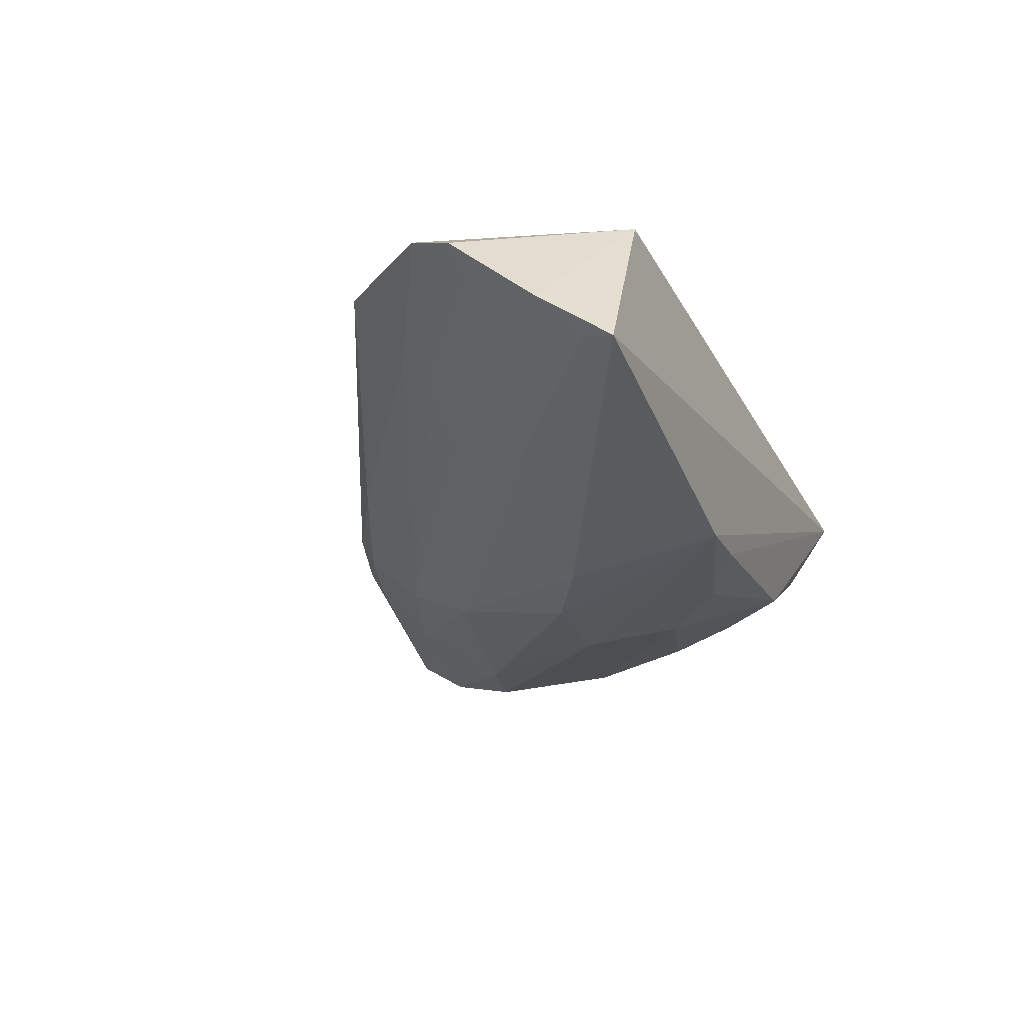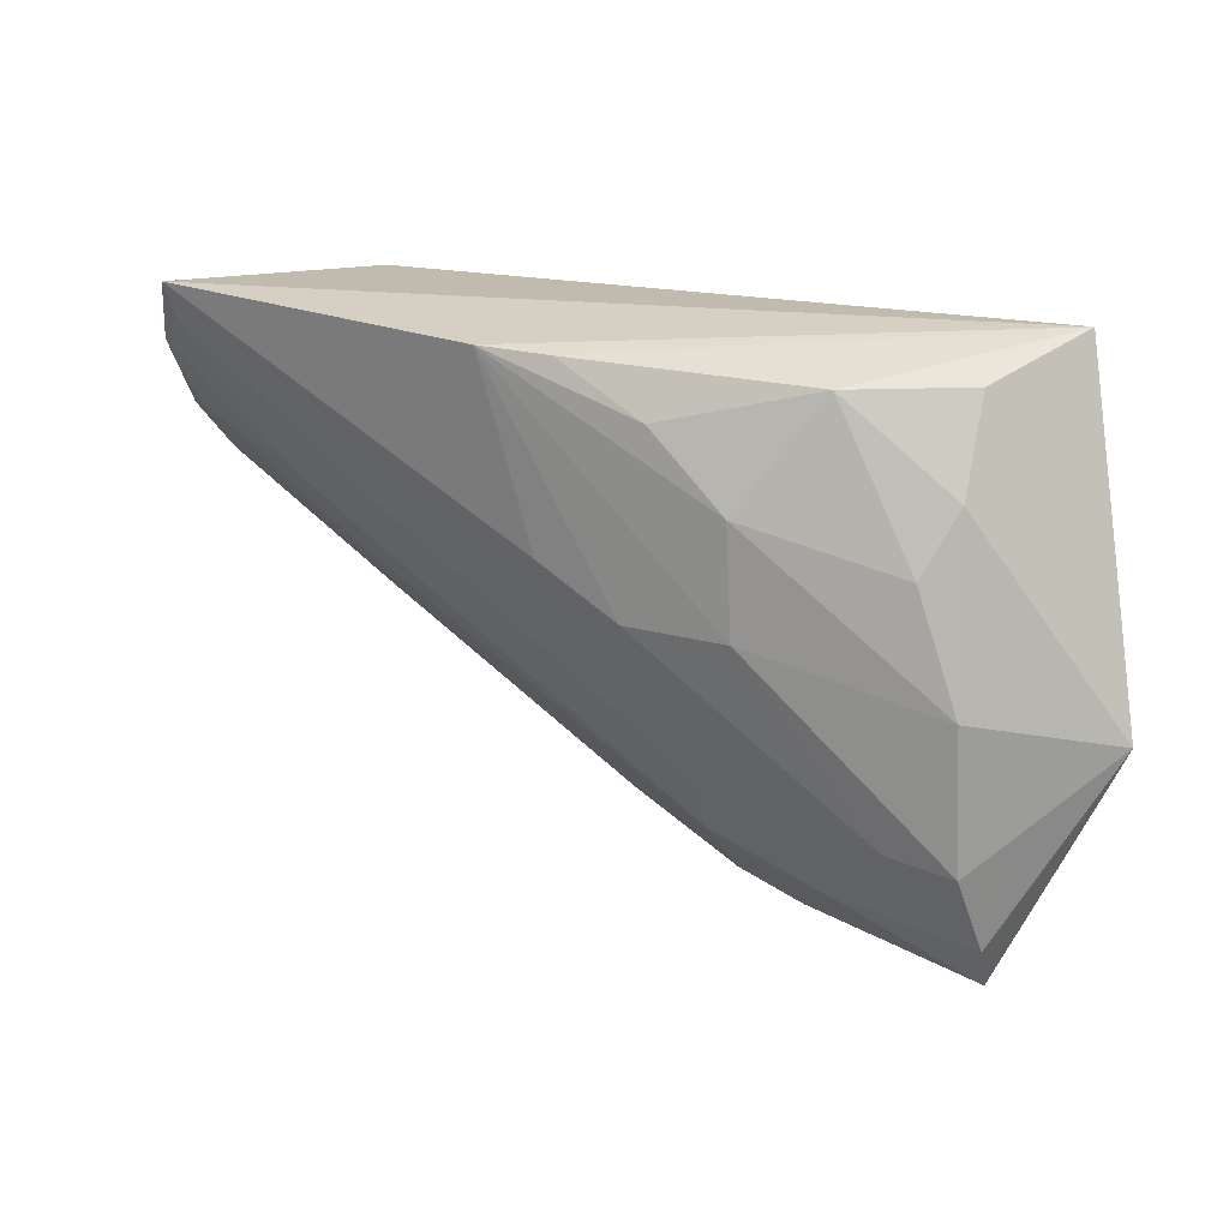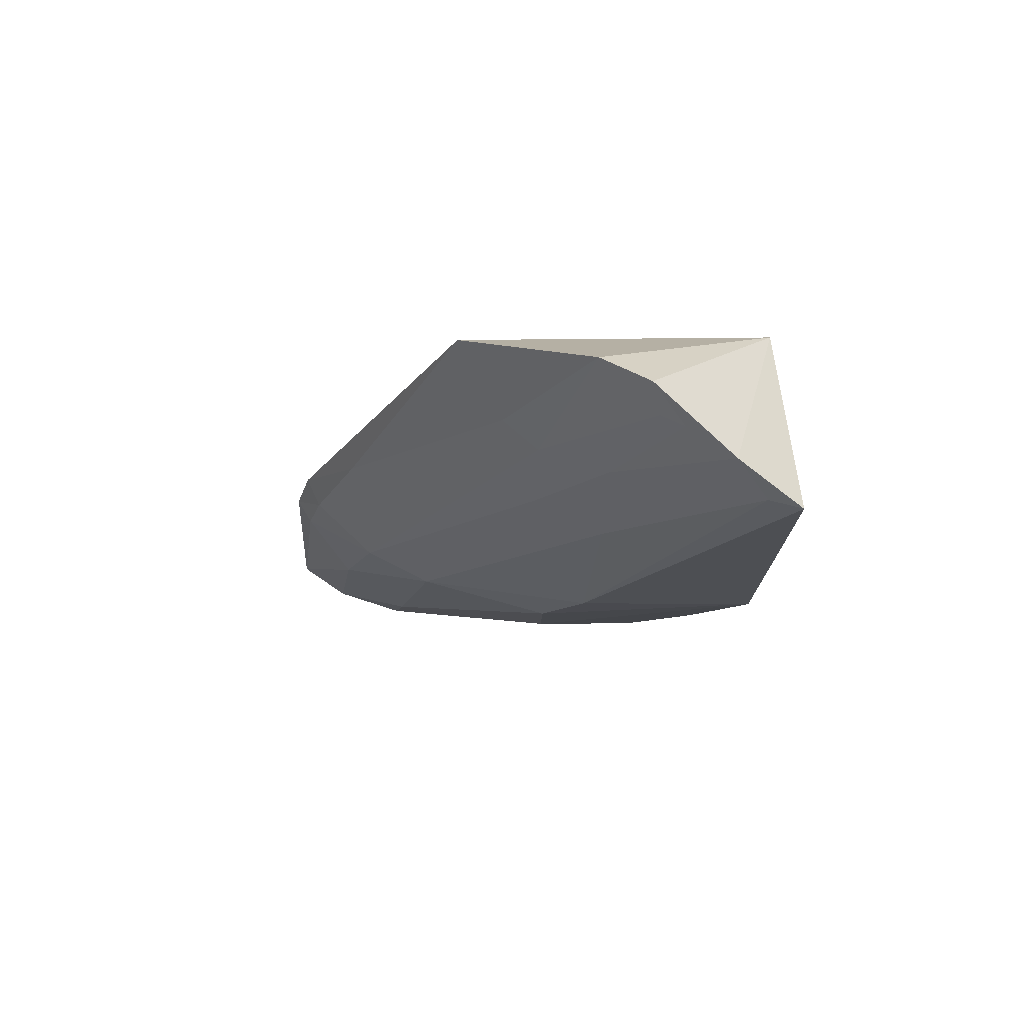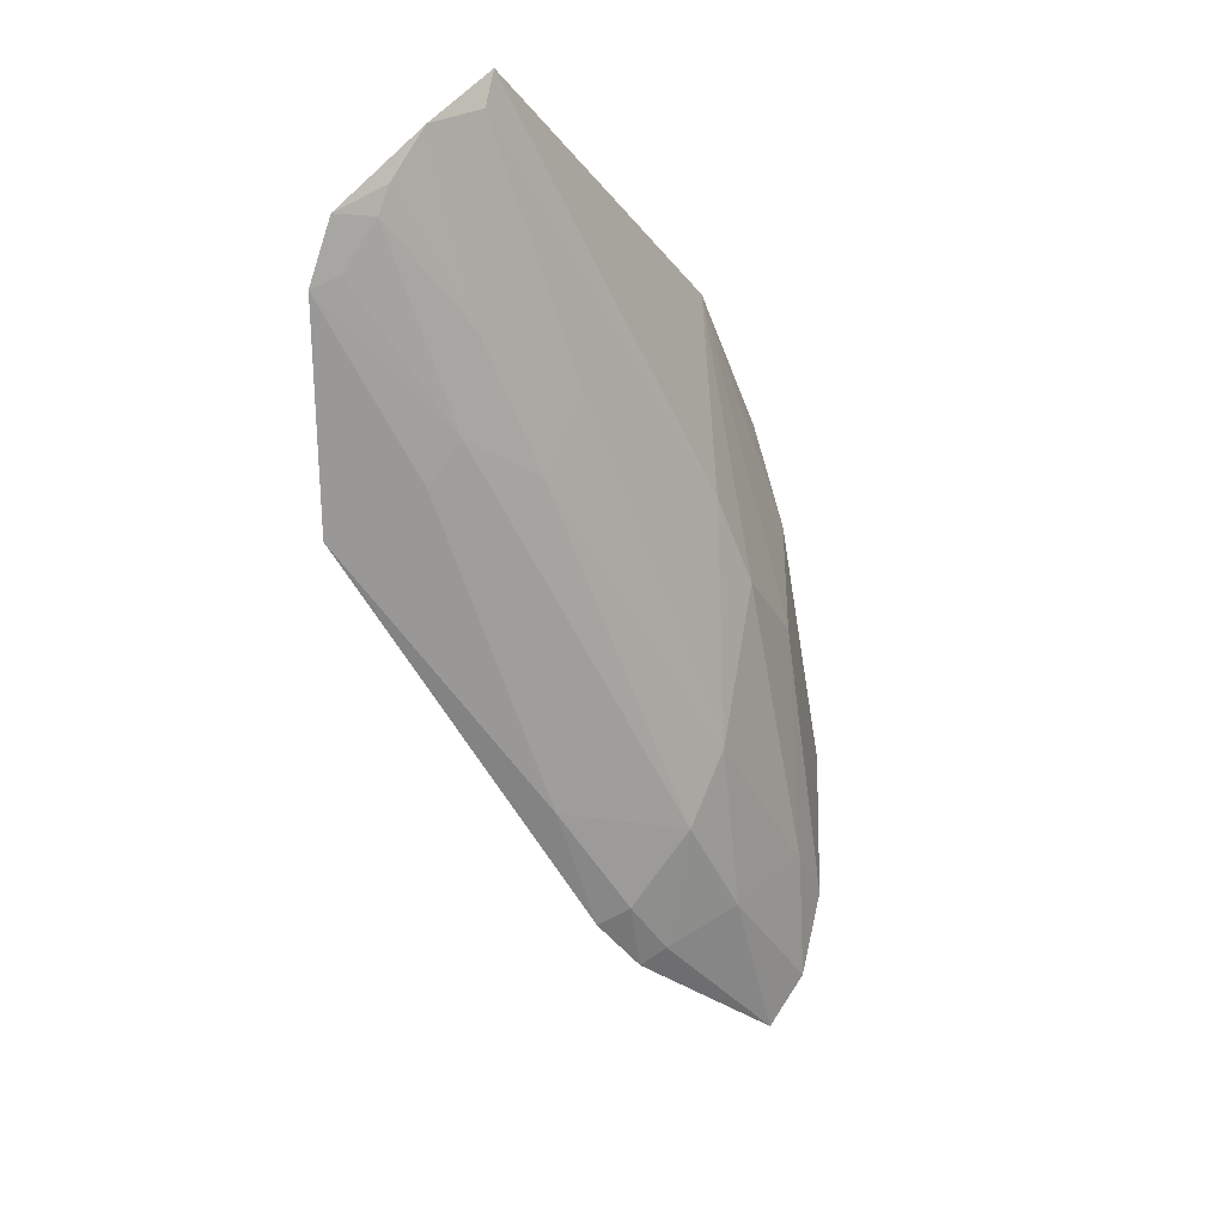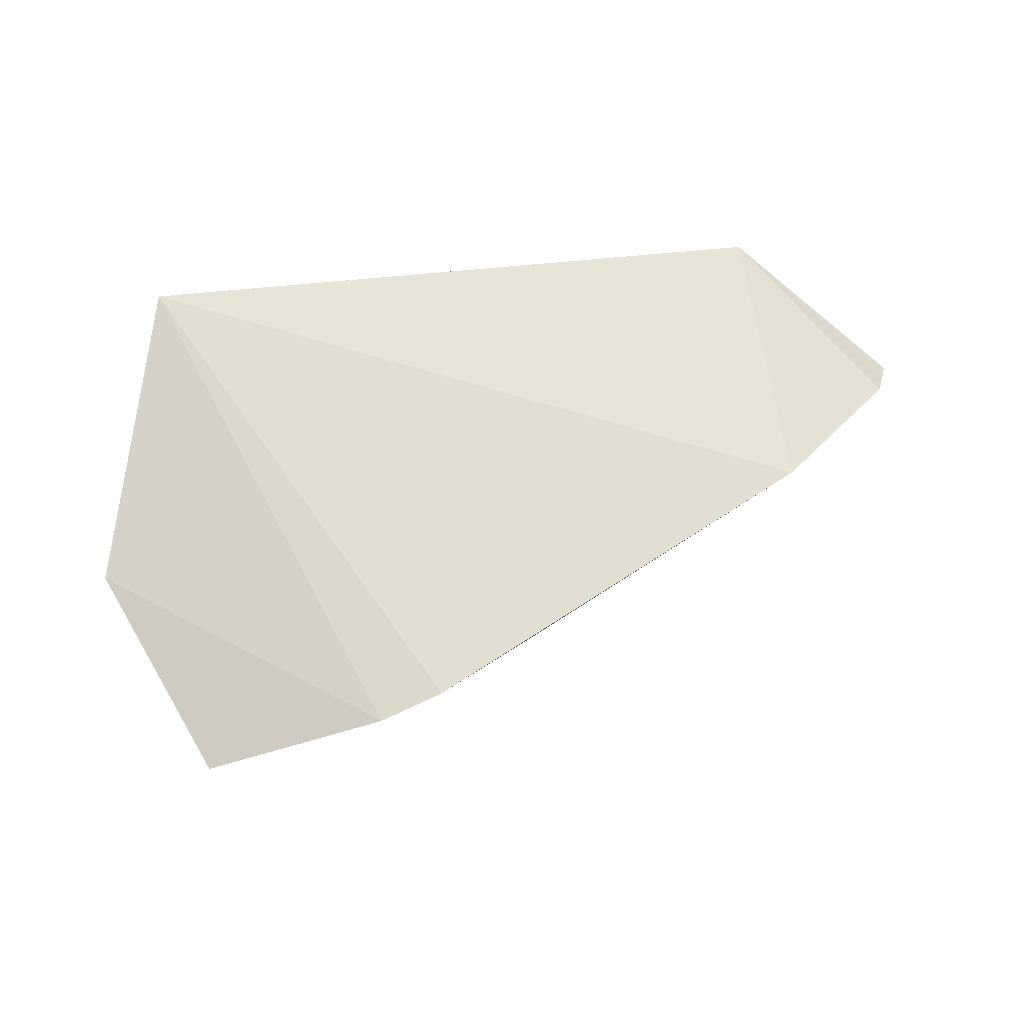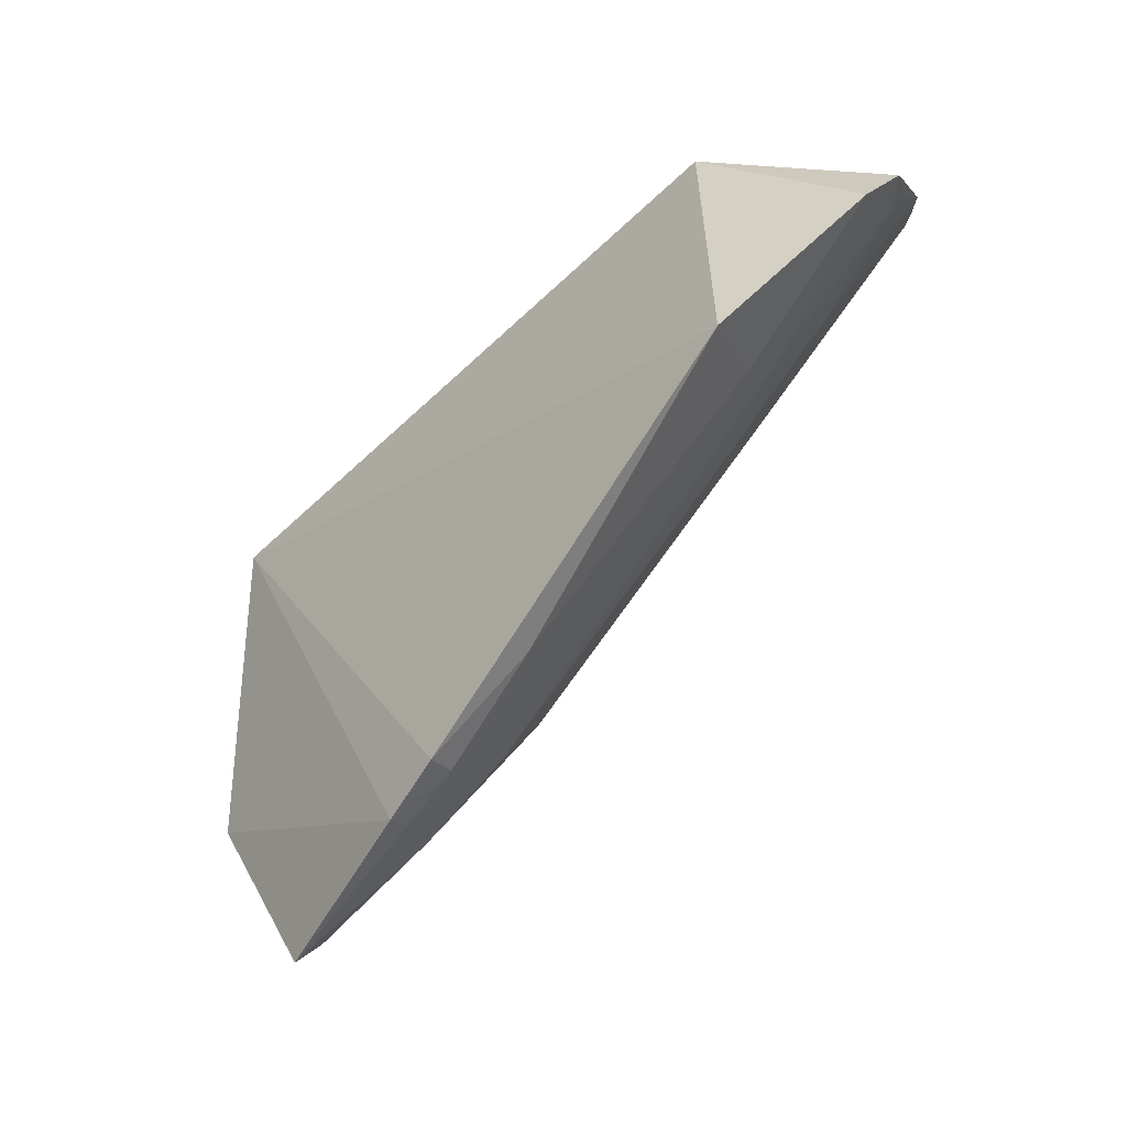
<metadata>
{"format":"obj","ext":"obj","renderer":"f3d","projection":"perspective","resolution":1024,"background":"white","views":[{"elev":-28.5,"azim":113.0,"up":"+Z"},{"elev":20.0,"azim":-153.1,"up":"+Y"},{"elev":-11.5,"azim":90.3,"up":"+Z"},{"elev":-26.8,"azim":114.0,"up":"+Y"},{"elev":59.1,"azim":-6.6,"up":"+Z"},{"elev":-53.5,"azim":44.9,"up":"+Y"}]}
</metadata>
<code>
v -0.2818 -0.2243 -0.07843
v -0.03502 -0.06851 -0.08641
v -0.09733 -0.1406 -0.05221
v -0.3658 -0.01116 -0.05646
v -0.1885 -0.01761 -0.1434
v -0.09848 -0.01747 -0.05099
v -0.2561 -0.2171 -0.0734
v -0.2539 -0.1601 -0.1227
v -0.04341 -0.08745 -0.07507
v -0.05554 -0.01286 -0.1288
v -0.3578 -0.2093 -0.112
v -0.2566 -0.187 -0.1085
v -0.04328 -0.03787 -0.1128
v -0.2081 -0.08805 -0.14
v -0.3963 -0.1386 -0.0875
v -0.2586 -0.2117 -0.08501
v -0.2983 -0.2009 -0.1094
v -0.1072 -0.1088 -0.09434
v -0.1377 -0.1104 -0.1084
v -0.05769 -0.02551 -0.125
v -0.2782 -0.1063 -0.1393
v -0.3555 -0.2283 -0.09924
v -0.2133 -0.1921 -0.07766
v -0.3263 -0.176 -0.1237
v -0.2835 -0.2186 -0.08783
v -0.0459 -0.06534 -0.09613
v -0.1352 -0.08269 -0.1227
v -0.2392 -0.1058 -0.14
v -0.3032 -0.02408 -0.121
v -0.1087 -0.1229 -0.08183
v -0.0479 -0.08157 -0.0832
v -0.04327 -0.05636 -0.101
v -0.3438 -0.05847 -0.1111
v -0.2149 -0.01903 -0.1394
v -0.09175 -0.08169 -0.107
v -0.3428 -0.02488 -0.09374
v -0.3498 -0.1259 -0.1239
v -0.2762 -0.06482 -0.1393
v -0.3518 -0.1804 -0.122
v -0.3339 -0.08132 -0.1238
v -0.2478 -0.03731 -0.1396
f 6 4 3
f 7 3 4
f 7 4 1
f 9 6 3
f 9 2 6
f 10 5 4
f 10 4 6
f 13 10 6
f 13 6 2
f 14 5 10
f 15 1 4
f 16 7 1
f 17 8 12
f 19 12 8
f 19 18 12
f 20 10 13
f 20 14 10
f 22 15 11
f 22 1 15
f 22 11 17
f 23 3 7
f 23 7 16
f 23 16 12
f 24 17 11
f 24 8 17
f 25 17 12
f 25 12 16
f 25 22 17
f 25 16 1
f 25 1 22
f 27 8 14
f 27 14 20
f 27 20 19
f 27 19 8
f 28 21 5
f 28 5 14
f 28 24 21
f 28 14 8
f 28 8 24
f 30 9 3
f 30 3 23
f 30 18 9
f 30 23 12
f 30 12 18
f 31 26 2
f 31 2 9
f 31 9 18
f 31 18 26
f 32 13 2
f 32 2 26
f 33 15 4
f 34 29 4
f 34 4 5
f 35 32 26
f 35 13 32
f 35 20 13
f 35 19 20
f 35 26 18
f 35 18 19
f 36 33 4
f 36 4 29
f 36 29 33
f 37 15 33
f 38 5 21
f 38 21 37
f 39 11 15
f 39 15 37
f 39 24 11
f 39 37 21
f 39 21 24
f 40 37 33
f 40 33 29
f 40 38 37
f 40 29 38
f 41 34 5
f 41 5 38
f 41 38 29
f 41 29 34

</code>
